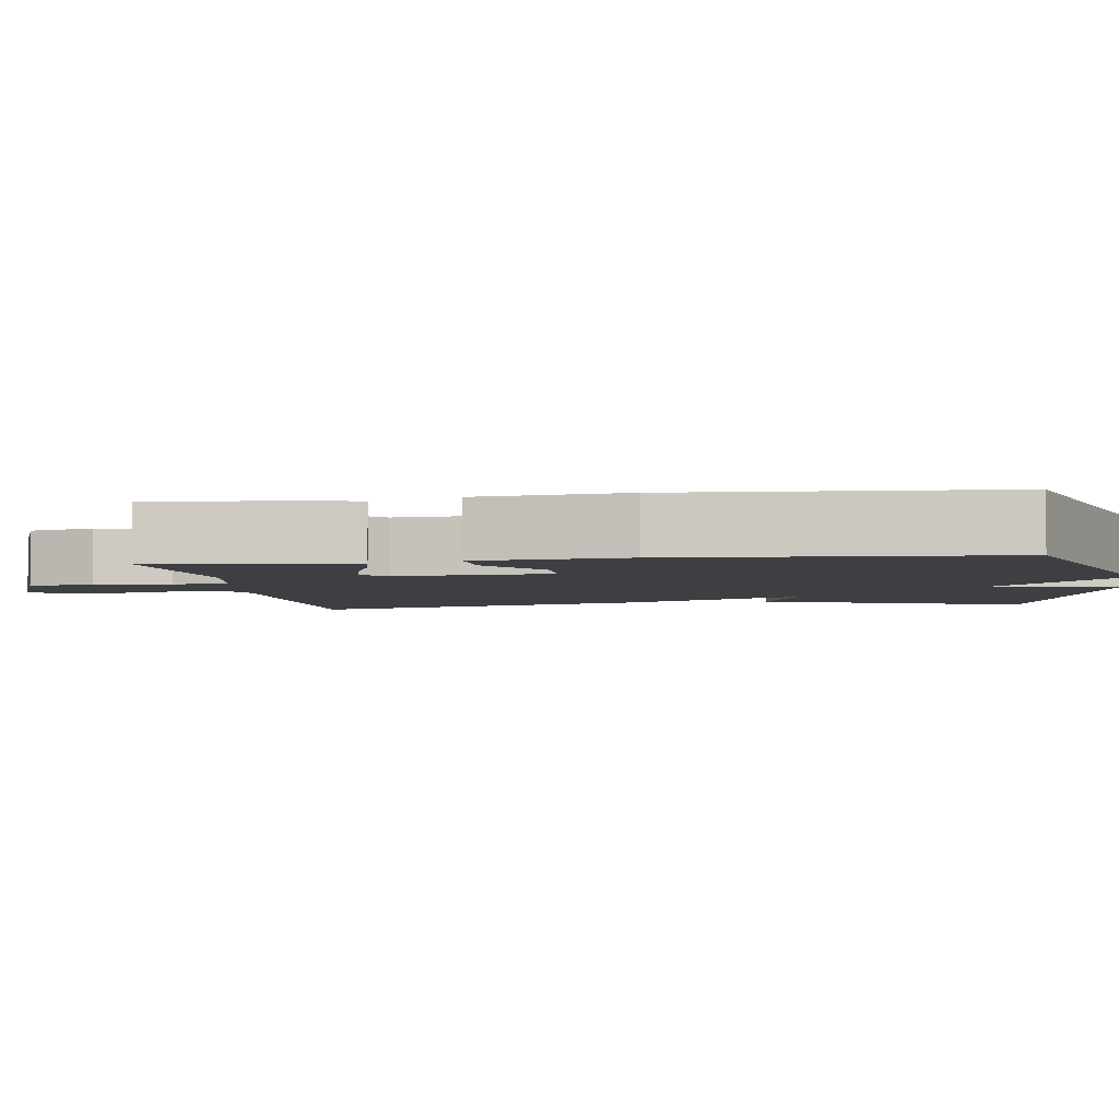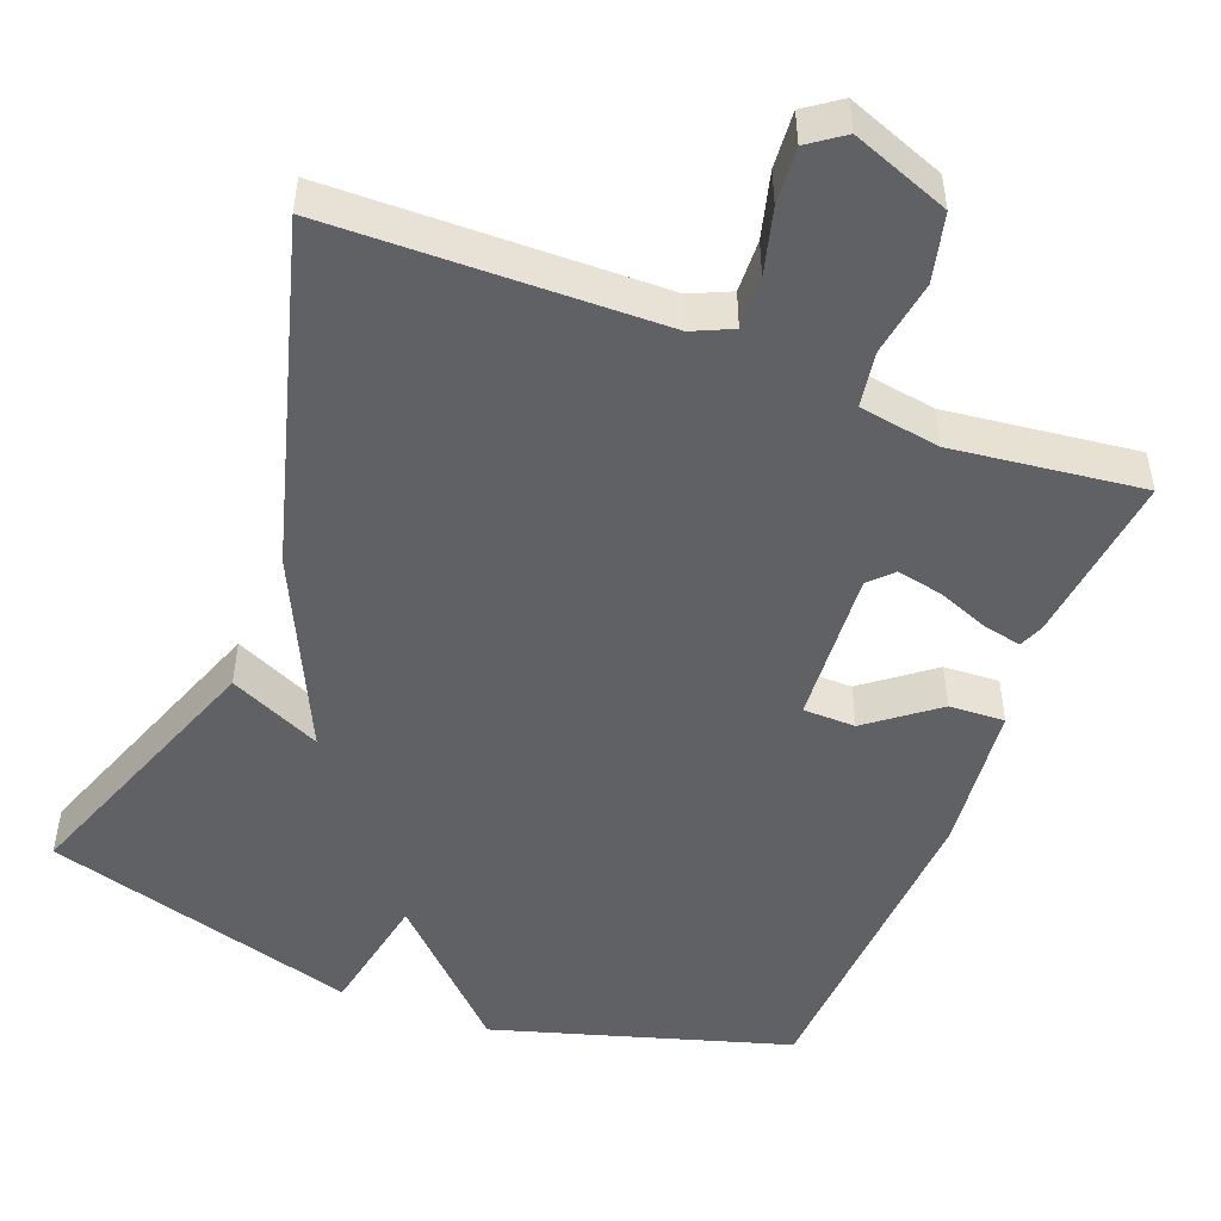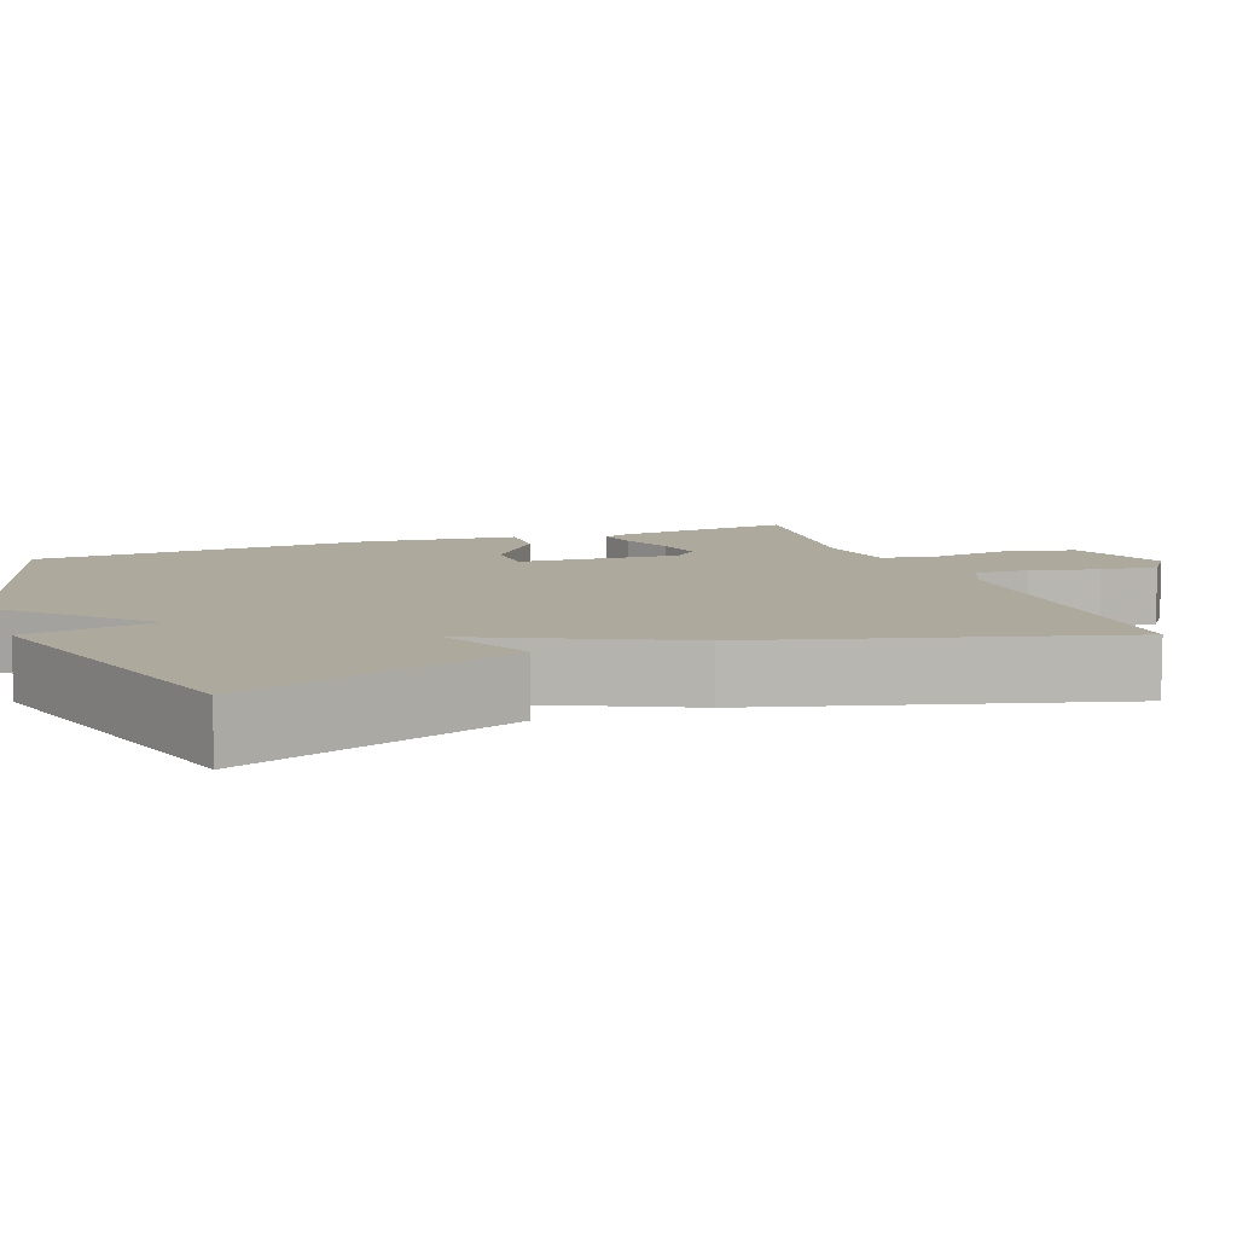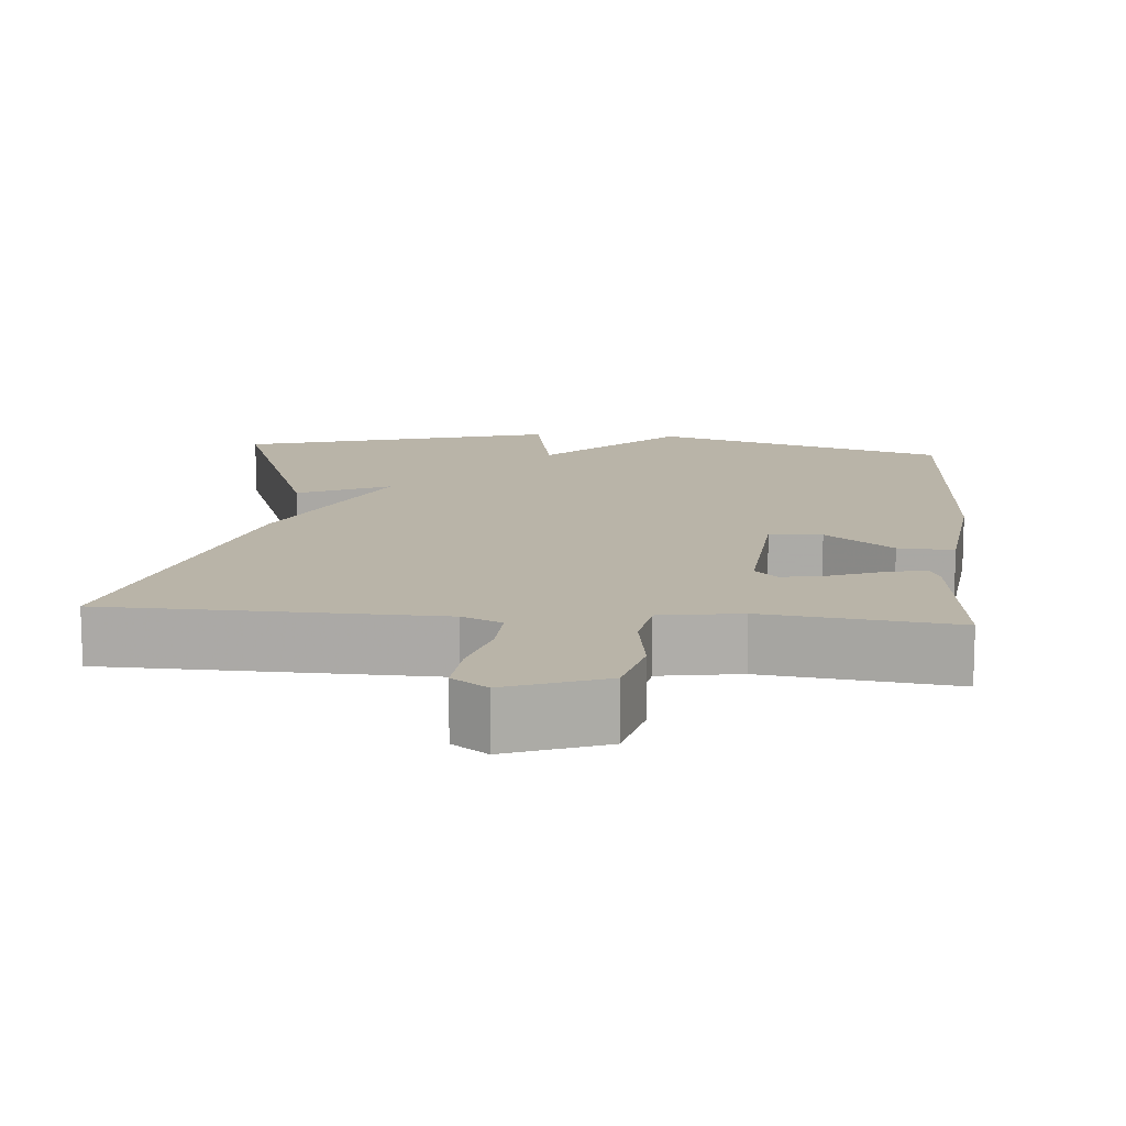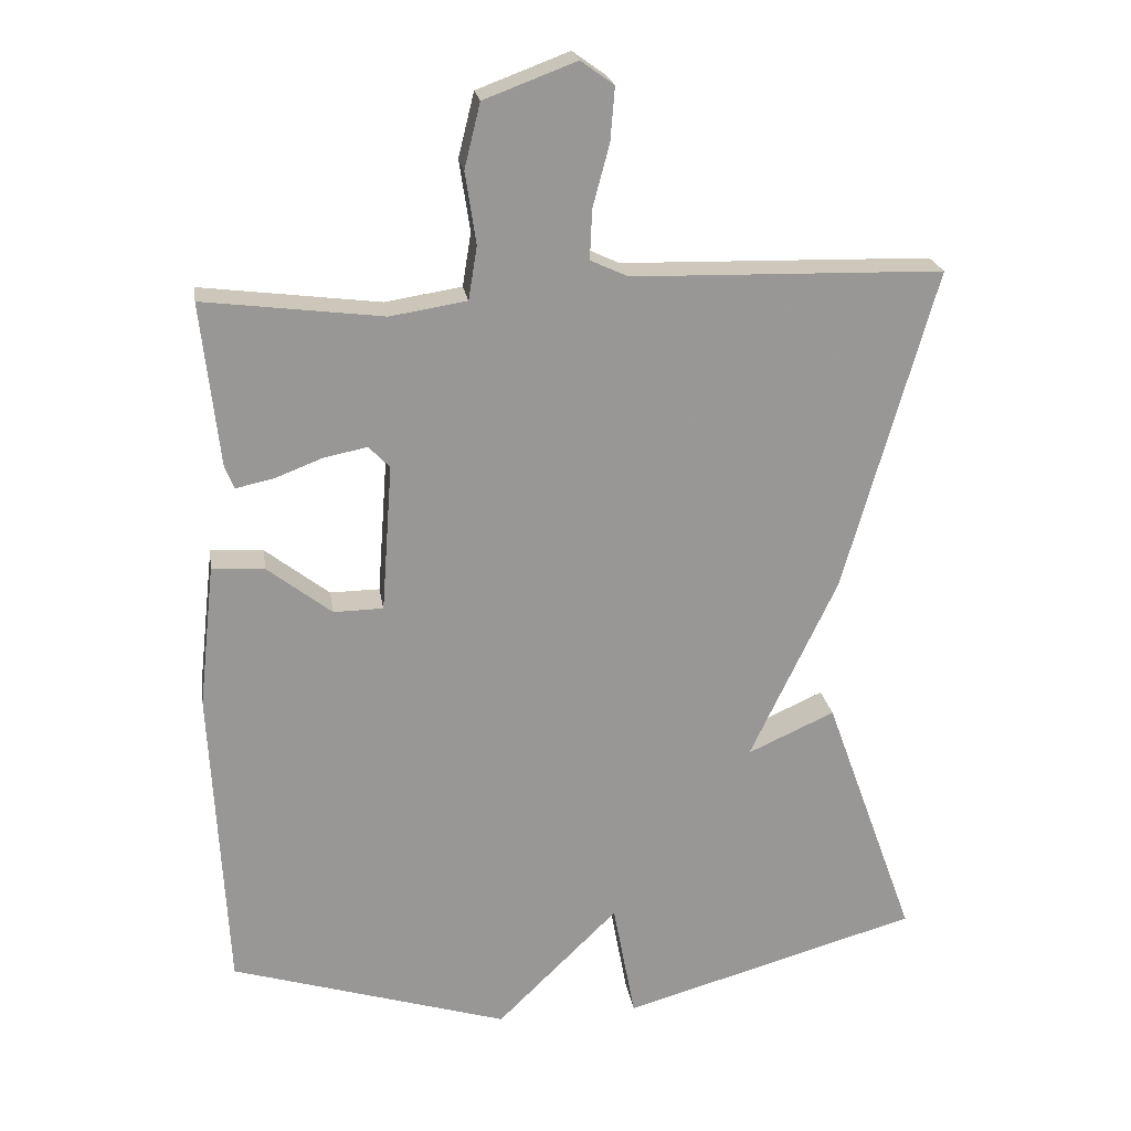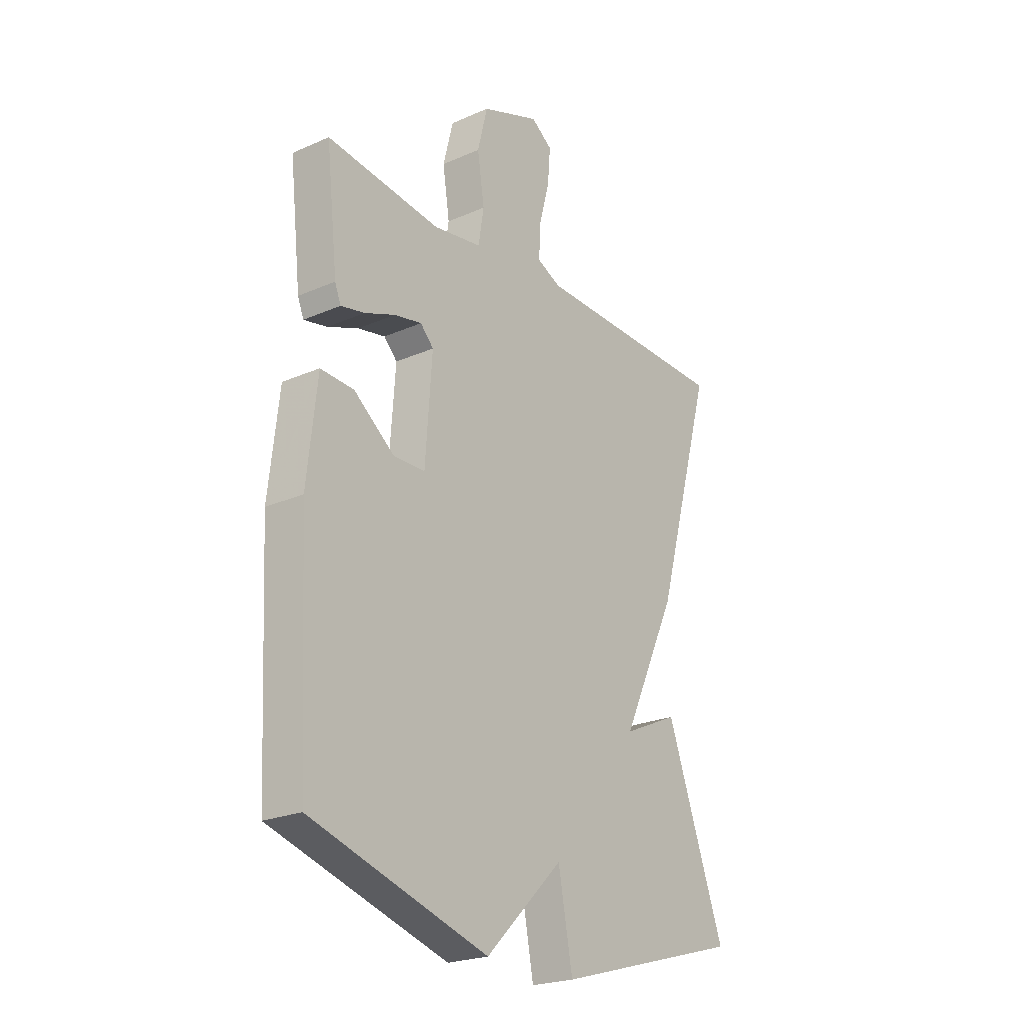
<metadata>
{"format":"obj","ext":"obj","renderer":"f3d","projection":"perspective","resolution":1024,"background":"white","views":[{"elev":-4.0,"azim":98.0,"up":"+Y"},{"elev":-49.3,"azim":-21.3,"up":"+Y"},{"elev":8.8,"azim":-110.5,"up":"+Y"},{"elev":13.1,"azim":4.9,"up":"+Y"},{"elev":22.0,"azim":171.4,"up":"+Z"},{"elev":-23.2,"azim":126.7,"up":"+Z"}]}
</metadata>
<code>
v -0.5 0.07 -0.5
v -0.373 0.07 -0.149
v -0.252 0.07 -0.204
v -0.373 0.07 0.051
v -0.5 0.07 0.5
v -0.068 0.07 0.51
v -0.016 0.07 0.534
v -0.019 0.07 0.603
v -0.042 0.07 0.689
v -0.048 0.07 0.763
v -0.002 0.07 0.796
v 0.126 0.07 0.748
v 0.148 0.07 0.659
v 0.133 0.07 0.56
v 0.145 0.07 0.486
v 0.251 0.07 0.469
v 0.5 0.07 0.5
v 0.475 0.07 0.274
v 0.462 0.07 0.241
v 0.41 0.07 0.252
v 0.343 0.07 0.278
v 0.283 0.07 0.29
v 0.254 0.07 0.26
v 0.269 0.07 0.055
v 0.338 0.07 0.054
v 0.427 0.07 0.123
v 0.5 0.07 0.127
v 0.522 0.07 -0.07
v 0.5 0.07 -0.5
v 0.113 0.07 -0.618
v -0.056 0.07 -0.452
v -0.087 0.07 -0.618
v -0.5 0 -0.5
v -0.373 0 -0.149
v -0.252 0 -0.204
v -0.373 0 0.051
v -0.5 0 0.5
v -0.068 0 0.51
v -0.016 0 0.534
v -0.019 0 0.603
v -0.042 0 0.689
v -0.048 0 0.763
v -0.002 0 0.796
v 0.126 0 0.748
v 0.148 0 0.659
v 0.133 0 0.56
v 0.145 0 0.486
v 0.251 0 0.469
v 0.5 0 0.5
v 0.475 0 0.274
v 0.462 0 0.241
v 0.41 0 0.252
v 0.343 0 0.278
v 0.283 0 0.29
v 0.254 0 0.26
v 0.269 0 0.055
v 0.338 0 0.054
v 0.427 0 0.123
v 0.5 0 0.127
v 0.522 0 -0.07
v 0.5 0 -0.5
v 0.113 0 -0.618
v -0.056 0 -0.452
v -0.087 0 -0.618
f 1 2 3
f 32 1 3
f 31 32 3
f 29 30 31
f 28 29 31
f 27 28 31
f 26 27 31
f 25 26 31
f 31 3 4
f 25 31 4
f 24 25 4
f 4 5 6
f 24 4 6
f 23 24 6
f 22 23 6 7
f 21 22 7 8
f 19 20 21
f 18 19 21
f 17 18 21
f 16 17 21
f 15 16 21
f 15 21 8
f 9 10 11
f 8 9 11
f 15 8 11
f 14 15 11
f 11 12 13 14
f 35 34 33
f 35 33 64
f 35 64 63
f 63 62 61
f 63 61 60
f 63 60 59
f 63 59 58
f 63 58 57
f 36 35 63
f 36 63 57
f 36 57 56
f 38 37 36
f 38 36 56
f 38 56 55
f 39 38 55 54
f 40 39 54 53
f 53 52 51
f 53 51 50
f 53 50 49
f 53 49 48
f 53 48 47
f 40 53 47
f 43 42 41
f 43 41 40
f 43 40 47
f 43 47 46
f 46 45 44 43
f 1 33 34 2
f 2 34 35 3
f 3 35 36 4
f 4 36 37 5
f 5 37 38 6
f 6 38 39 7
f 7 39 40 8
f 8 40 41 9
f 9 41 42 10
f 10 42 43 11
f 11 43 44 12
f 12 44 45 13
f 13 45 46 14
f 14 46 47 15
f 15 47 48 16
f 16 48 49 17
f 17 49 50 18
f 18 50 51 19
f 19 51 52 20
f 20 52 53 21
f 21 53 54 22
f 22 54 55 23
f 23 55 56 24
f 24 56 57 25
f 25 57 58 26
f 26 58 59 27
f 27 59 60 28
f 28 60 61 29
f 29 61 62 30
f 30 62 63 31
f 31 63 64 32
f 32 64 33 1

</code>
